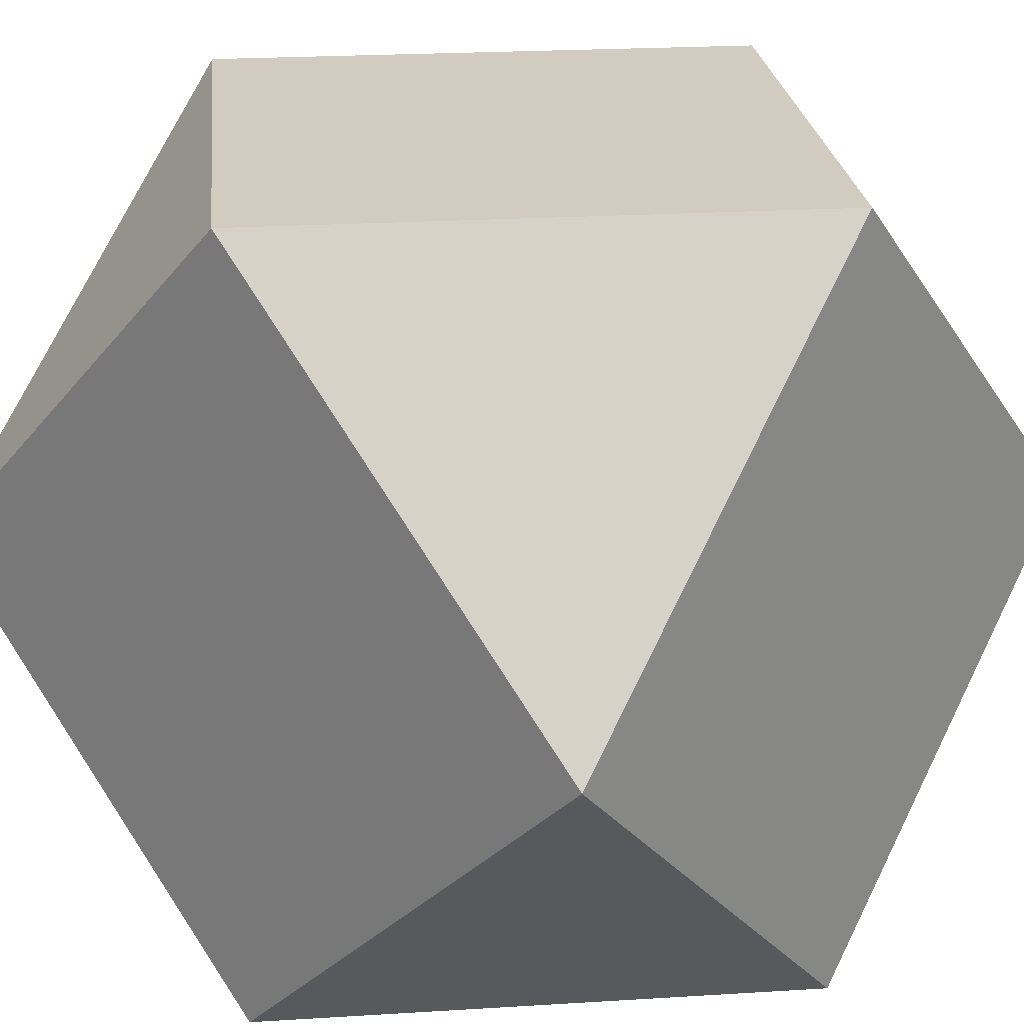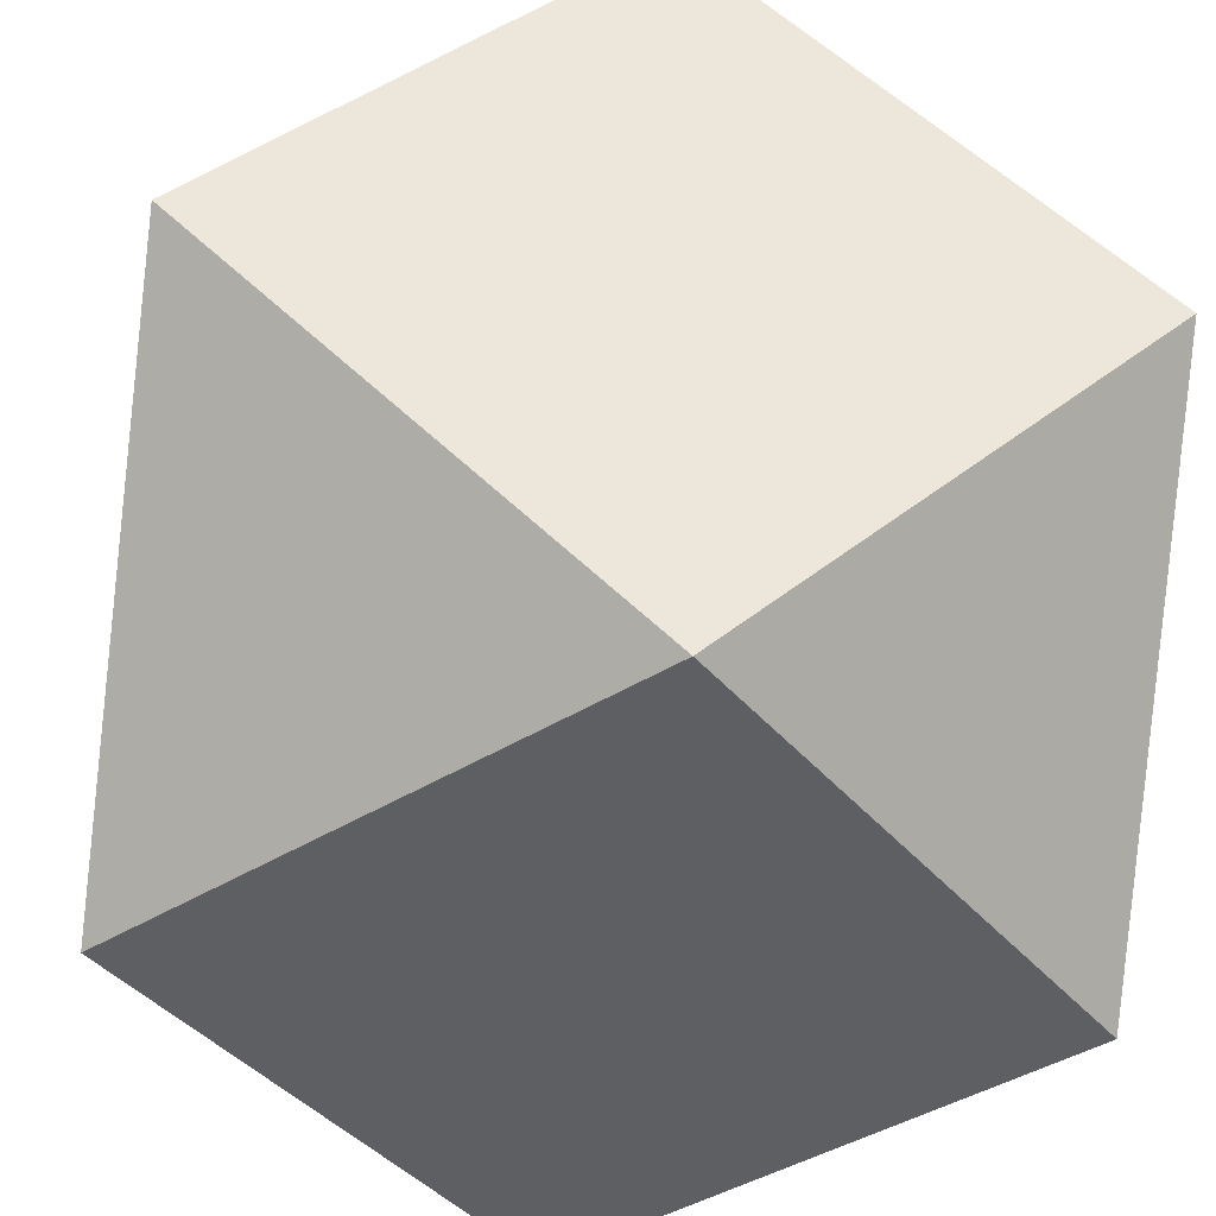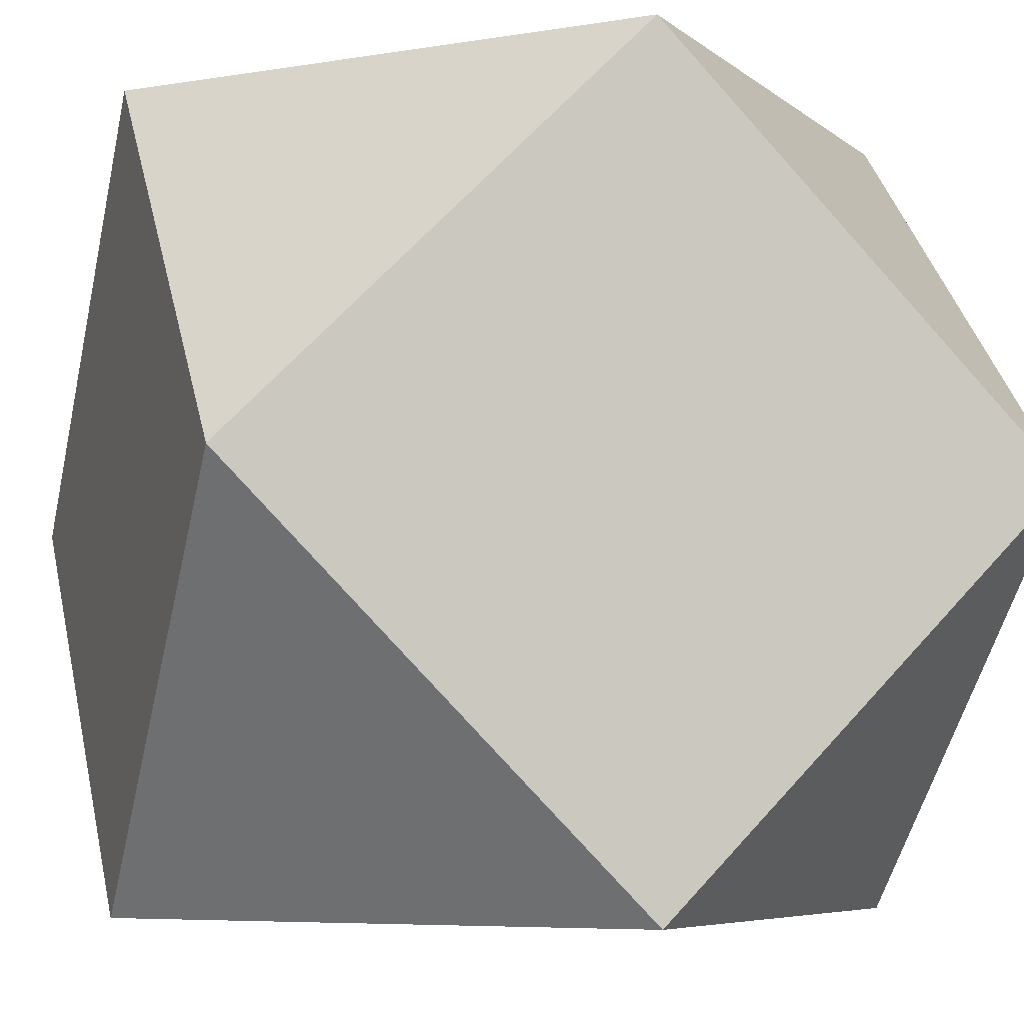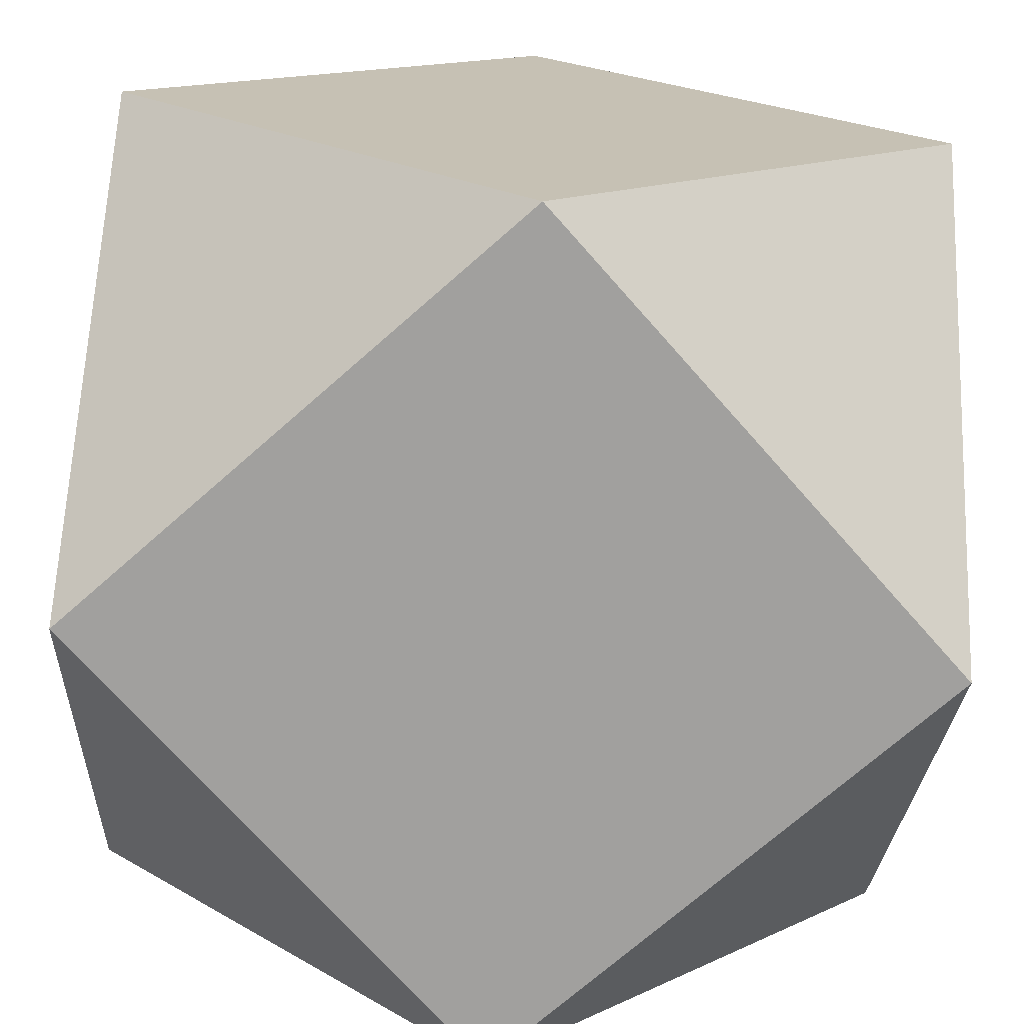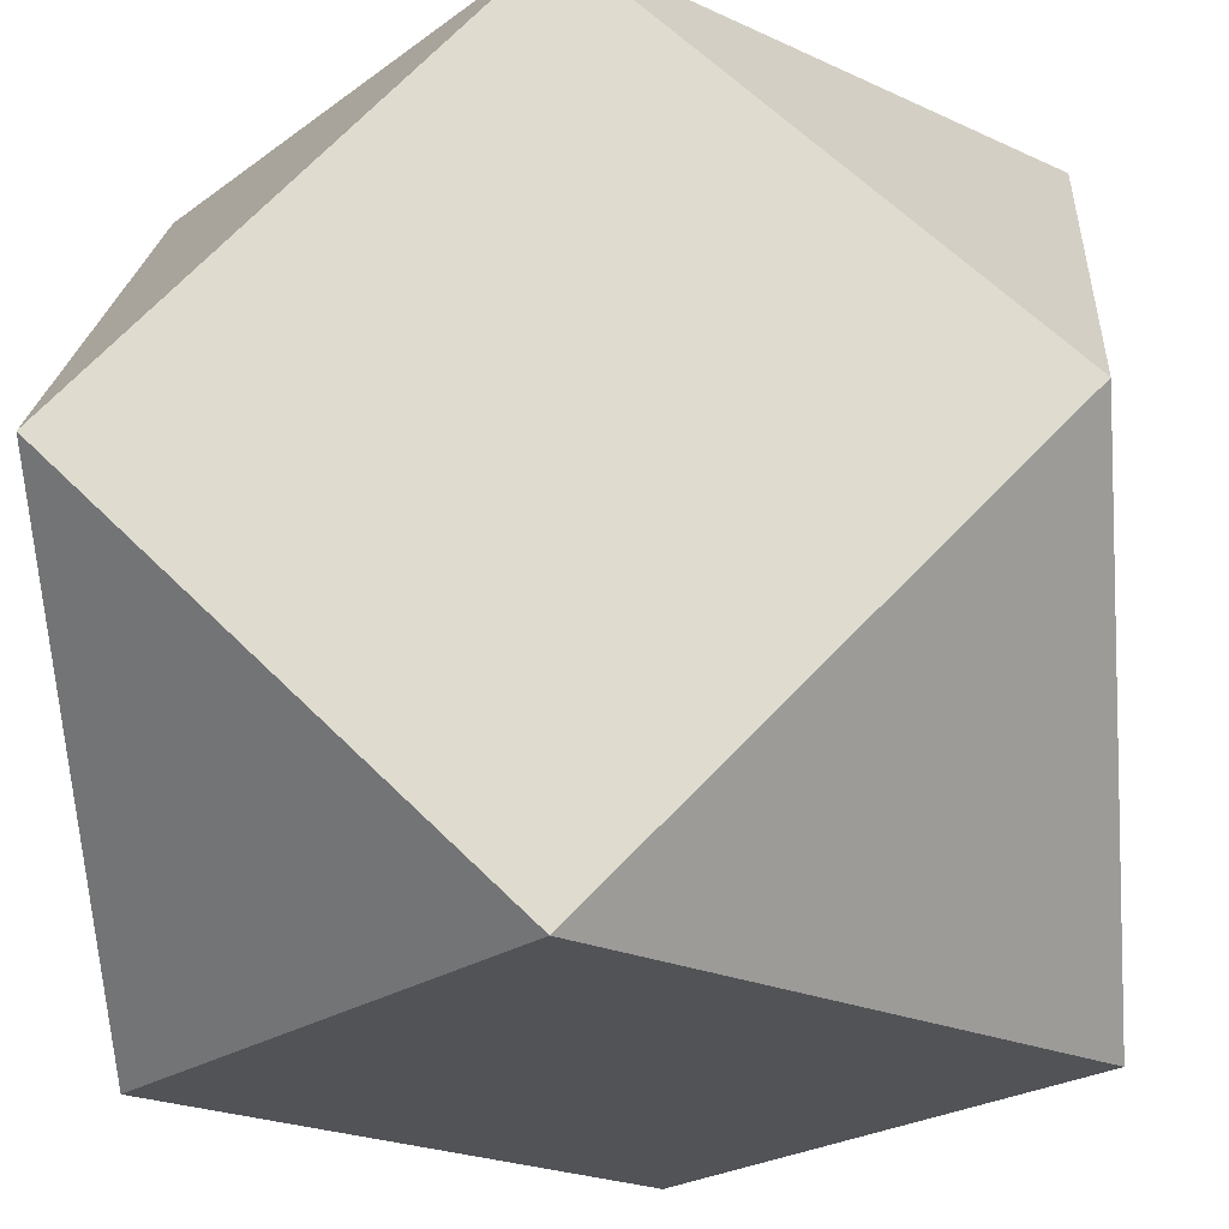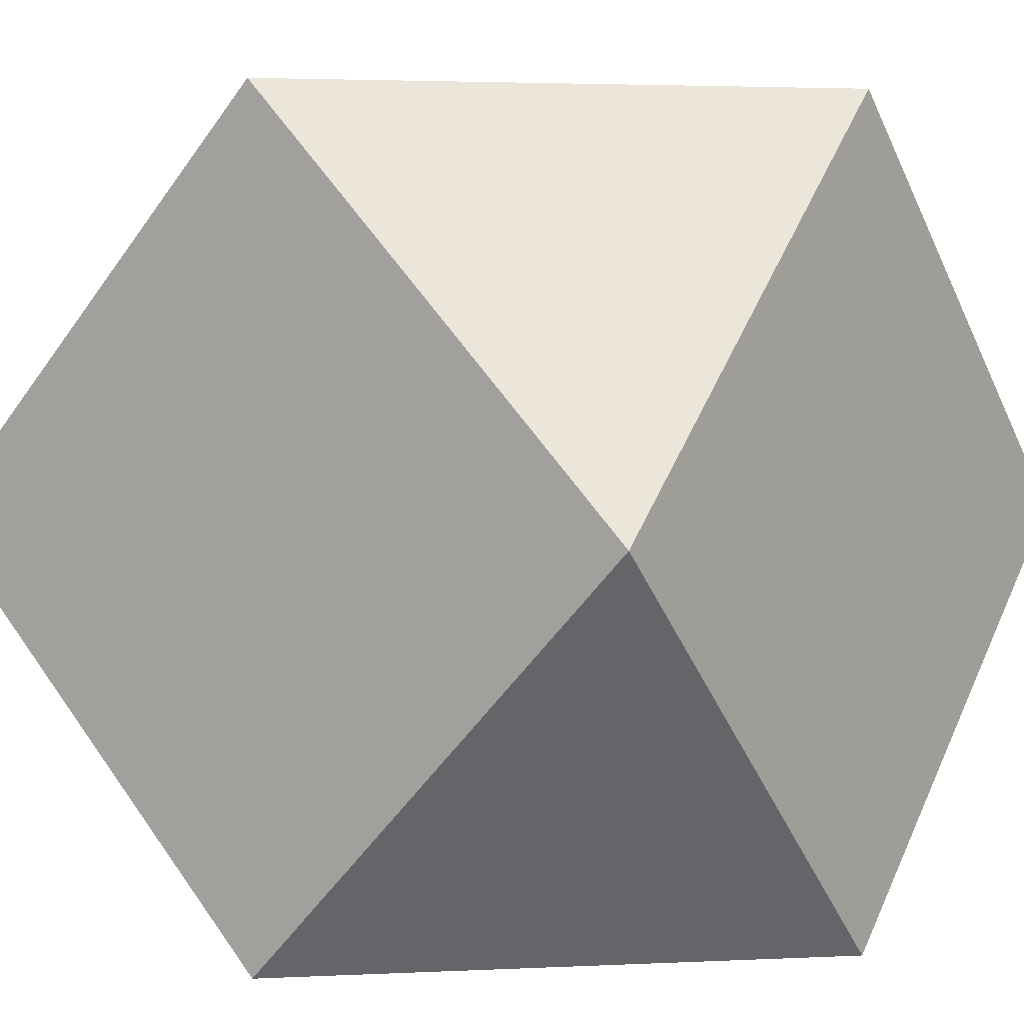
<metadata>
{"format":"obj","ext":"obj","renderer":"f3d","projection":"perspective","resolution":1024,"background":"white","views":[{"elev":24.1,"azim":-50.8,"up":"+Y"},{"elev":-42.0,"azim":-8.2,"up":"+Z"},{"elev":-6.4,"azim":161.3,"up":"+Y"},{"elev":-71.8,"azim":-3.6,"up":"+Z"},{"elev":-22.5,"azim":6.3,"up":"+Z"},{"elev":3.2,"azim":35.5,"up":"+Z"}]}
</metadata>
<code>
o c034
v 0 -0.707 -0.707
v 0.707 0 -0.707
v 0 0.707 -0.707
v -0.707 0 -0.707
v 0.707 -0.707 -0
v 0.707 0.707 0
v -0.707 0.707 0
v -0.707 -0.707 -0
v 0 -0.707 0.707
v 0.707 -0 0.707
v 0 0.707 0.707
v -0.707 -0 0.707
f 1 4 2
f 1 2 5
f 2 3 6
f 3 4 7
f 1 8 4
f 1 5 8
f 5 2 10
f 3 7 6
f 7 4 12
f 5 10 9
f 6 11 10
f 7 12 11
f 8 9 12
f 12 9 11
f 4 3 2
f 5 9 8
f 2 6 10
f 7 11 6
f 4 8 12
f 9 10 11

</code>
